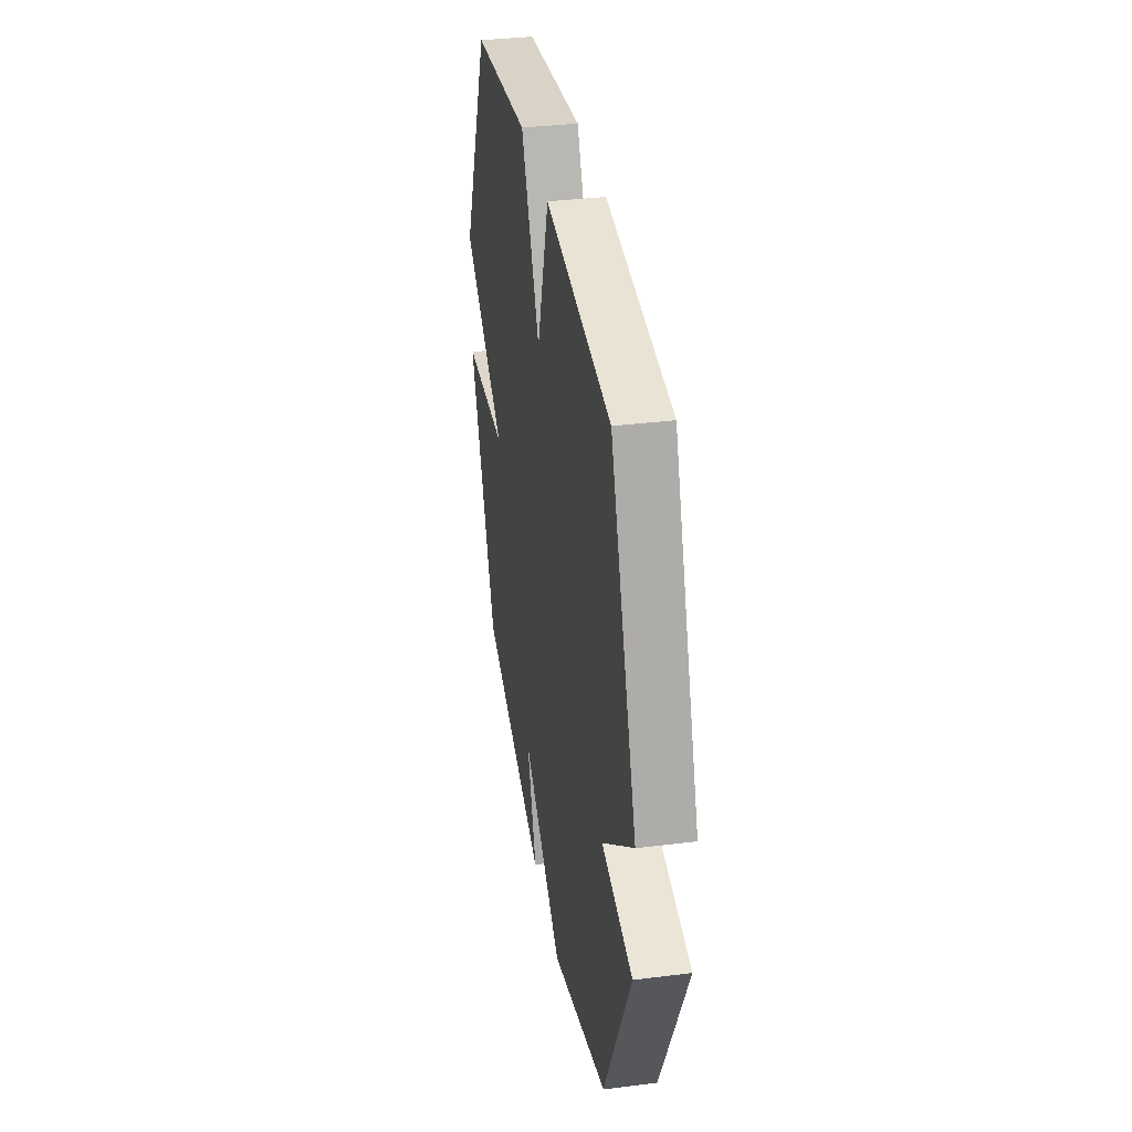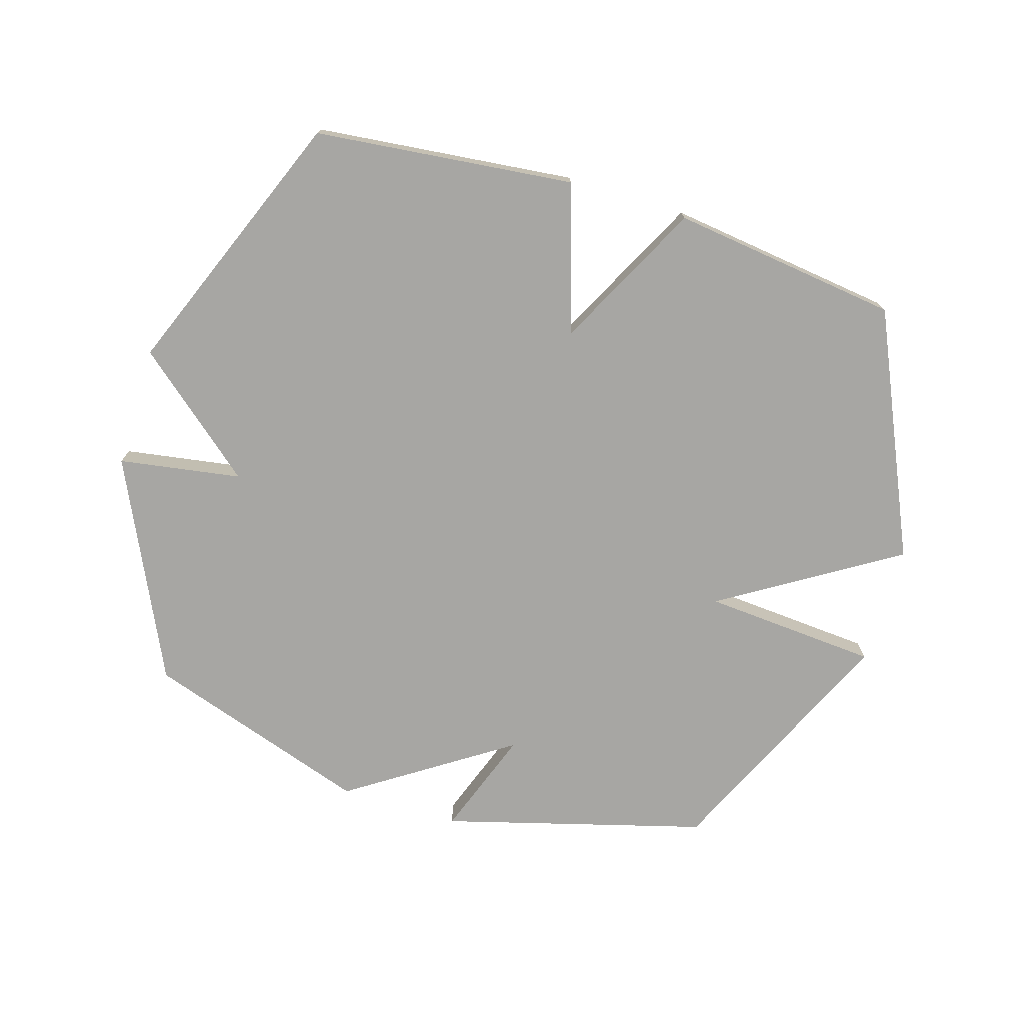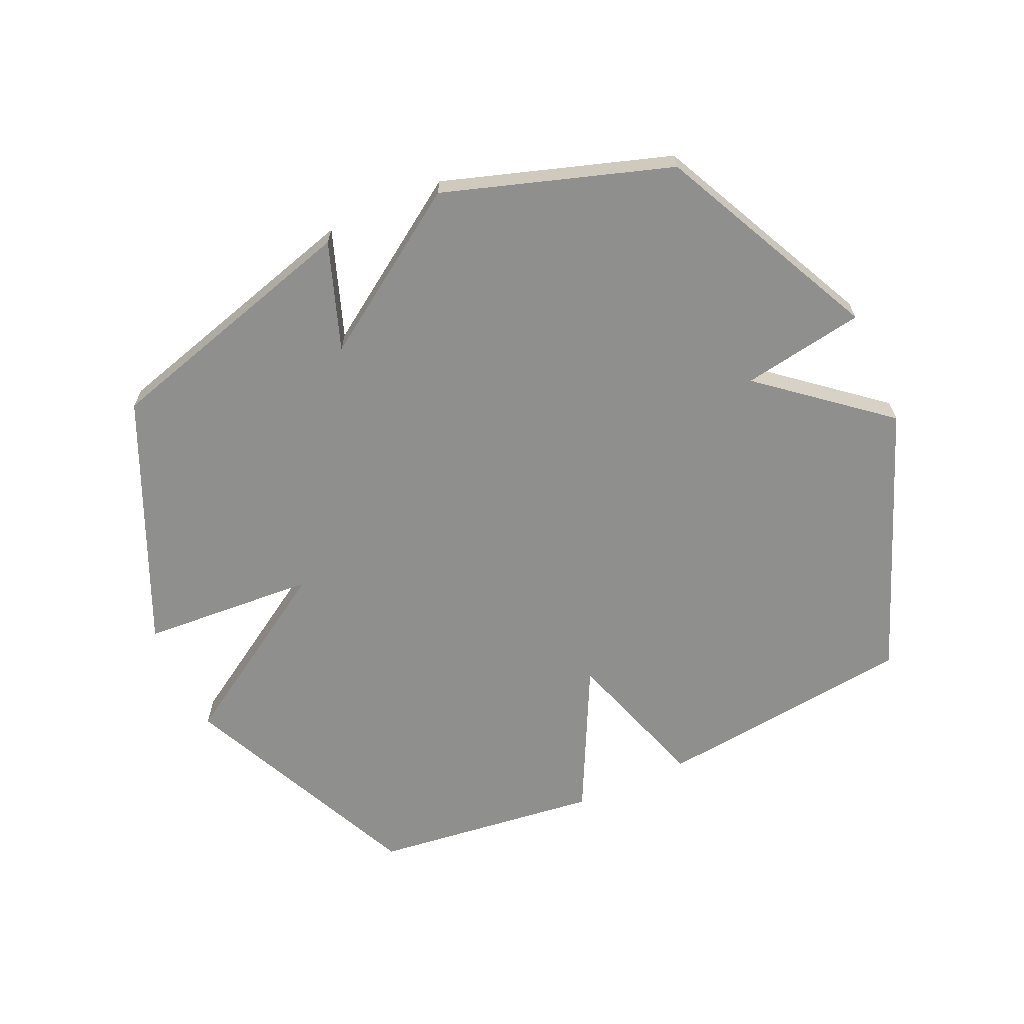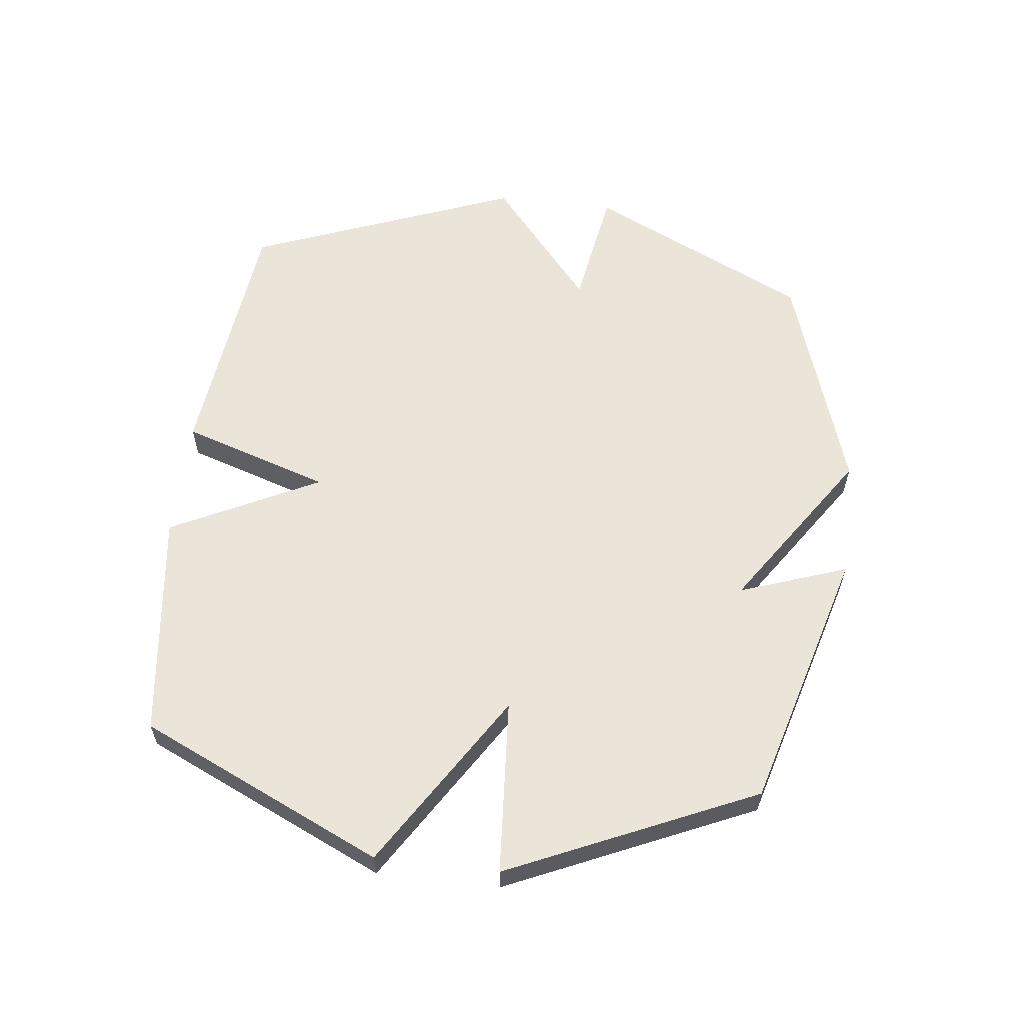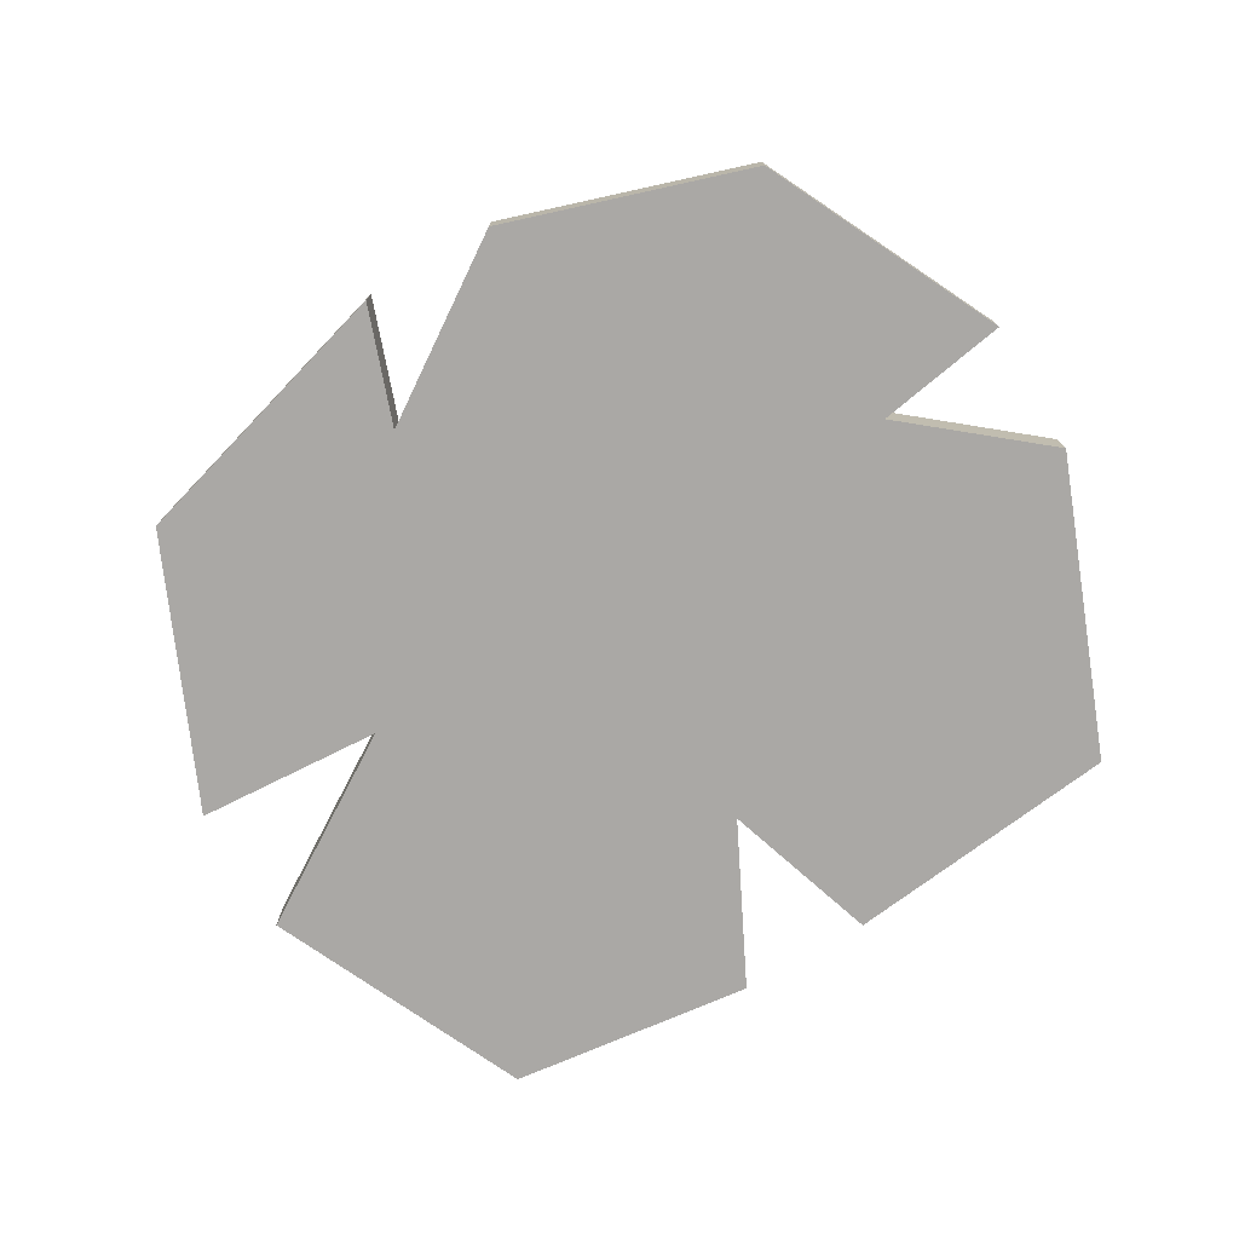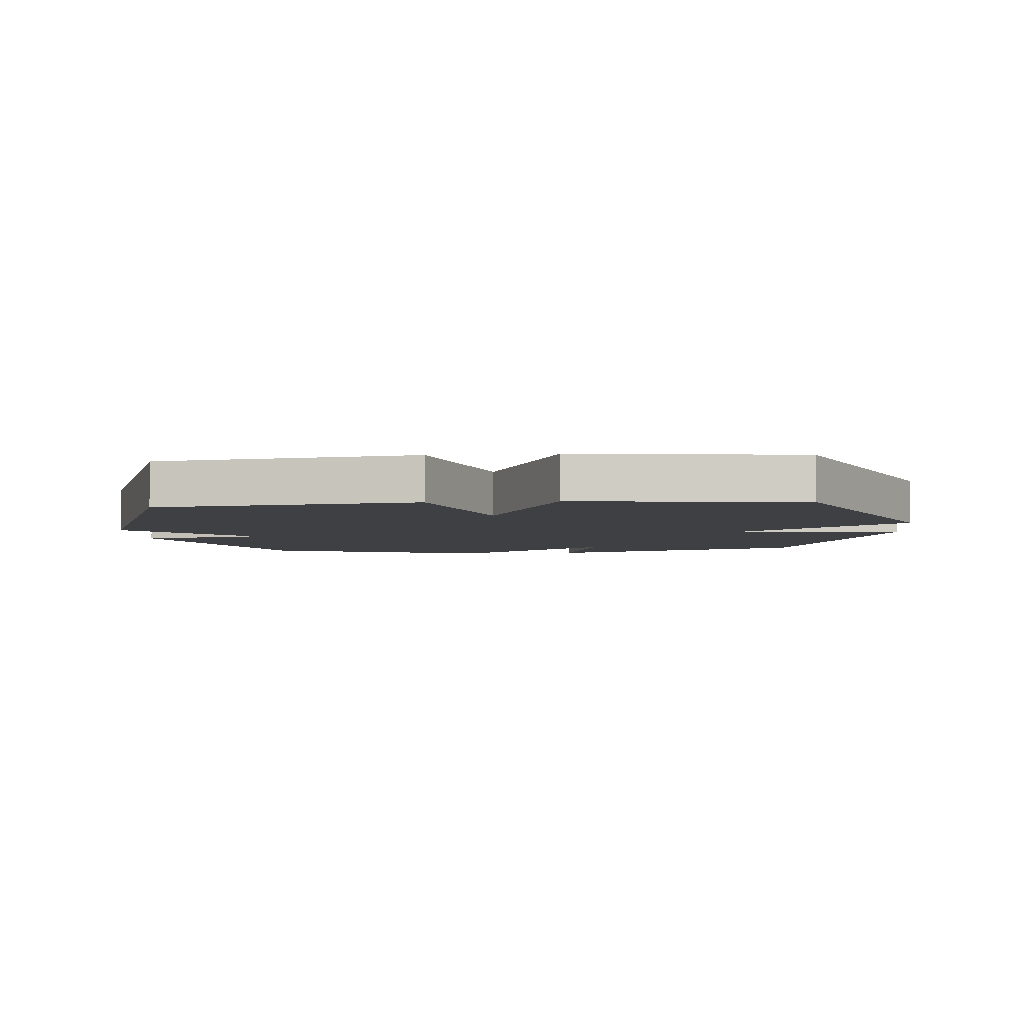
<metadata>
{"format":"obj","ext":"obj","renderer":"f3d","projection":"perspective","resolution":1024,"background":"white","views":[{"elev":35.3,"azim":-99.4,"up":"+Z"},{"elev":-74.2,"azim":-17.2,"up":"+Y"},{"elev":-65.1,"azim":-155.5,"up":"+Y"},{"elev":59.2,"azim":96.8,"up":"+Y"},{"elev":-75.2,"azim":-149.5,"up":"+Y"},{"elev":-4.9,"azim":5.0,"up":"+Y"}]}
</metadata>
<code>
v -0.5 0.07 -0.5
v -0.673 0.07 -0.14
v -0.472 0.07 -0.107
v -0.673 0.07 0.06
v -0.5 0.07 0.5
v -0.074 0.07 0.547
v 0.004 0.07 0.305
v 0.126 0.07 0.547
v 0.5 0.07 0.5
v 0.681 0.07 0.102
v 0.394 0.07 -0.078
v 0.681 0.07 -0.098
v 0.5 0.07 -0.5
v 0.07 0.07 -0.621
v 0.133 0.07 -0.445
v -0.13 0.07 -0.621
v -0.5 0 -0.5
v -0.673 0 -0.14
v -0.472 0 -0.107
v -0.673 0 0.06
v -0.5 0 0.5
v -0.074 0 0.547
v 0.004 0 0.305
v 0.126 0 0.547
v 0.5 0 0.5
v 0.681 0 0.102
v 0.394 0 -0.078
v 0.681 0 -0.098
v 0.5 0 -0.5
v 0.07 0 -0.621
v 0.133 0 -0.445
v -0.13 0 -0.621
f 1 2 3
f 16 1 3
f 15 16 3
f 13 14 15
f 12 13 15
f 11 12 15
f 3 4 5
f 15 3 5
f 11 15 5
f 9 10 11
f 8 9 11
f 7 8 11
f 7 11 5
f 5 6 7
f 19 18 17
f 19 17 32
f 19 32 31
f 31 30 29
f 31 29 28
f 31 28 27
f 21 20 19
f 21 19 31
f 21 31 27
f 27 26 25
f 27 25 24
f 27 24 23
f 21 27 23
f 23 22 21
f 1 17 18 2
f 2 18 19 3
f 3 19 20 4
f 4 20 21 5
f 5 21 22 6
f 6 22 23 7
f 7 23 24 8
f 8 24 25 9
f 9 25 26 10
f 10 26 27 11
f 11 27 28 12
f 12 28 29 13
f 13 29 30 14
f 14 30 31 15
f 15 31 32 16
f 16 32 17 1

</code>
